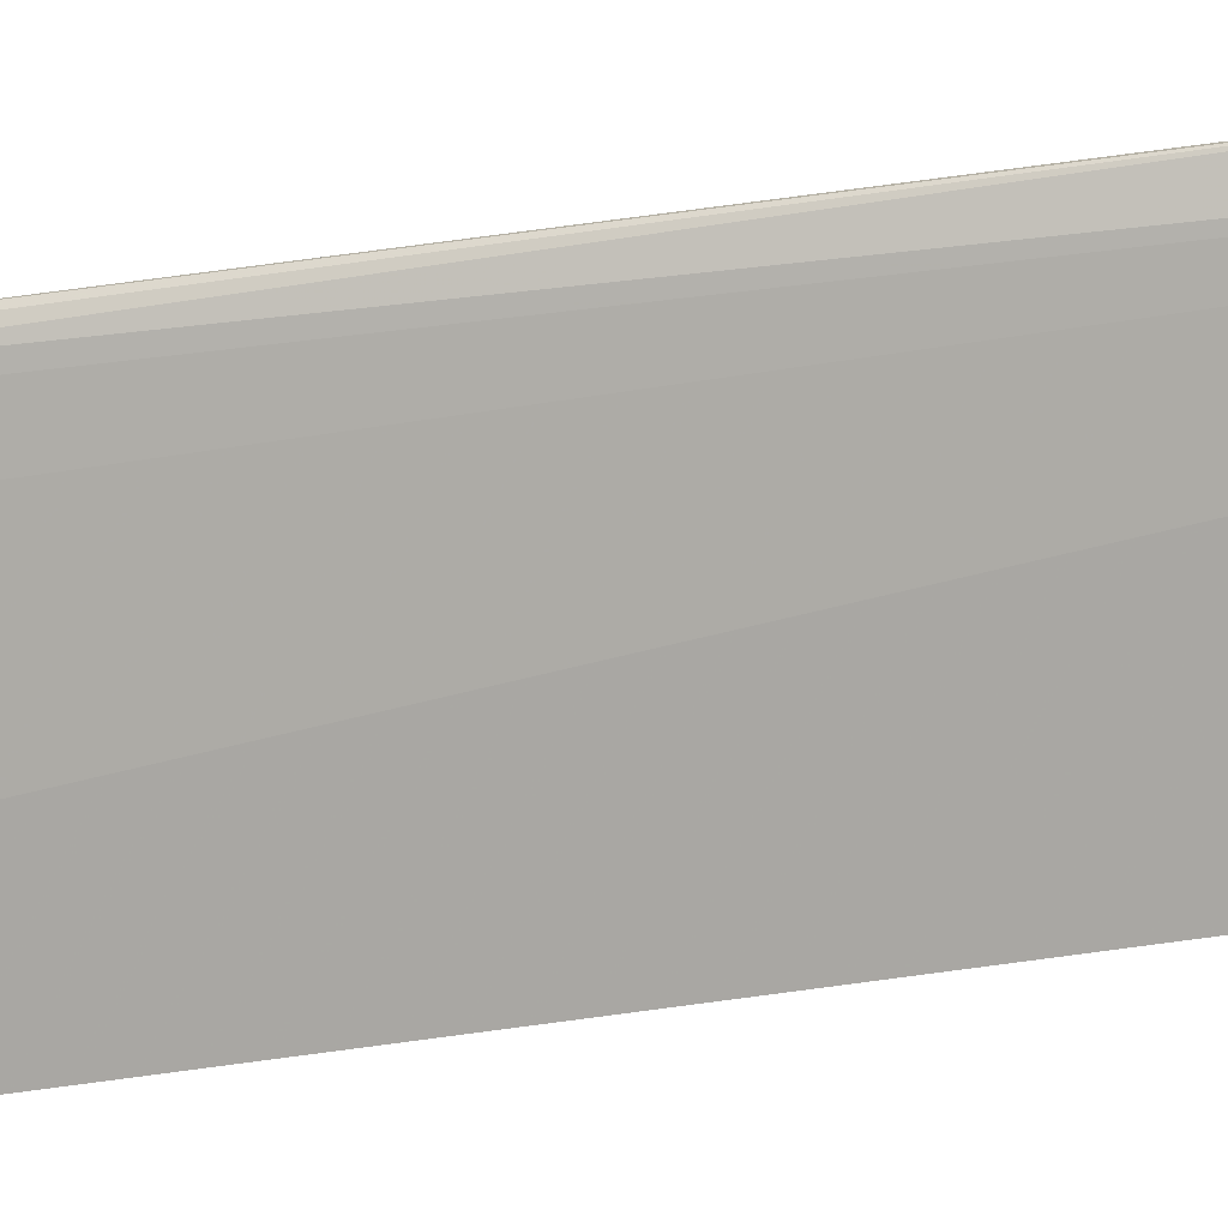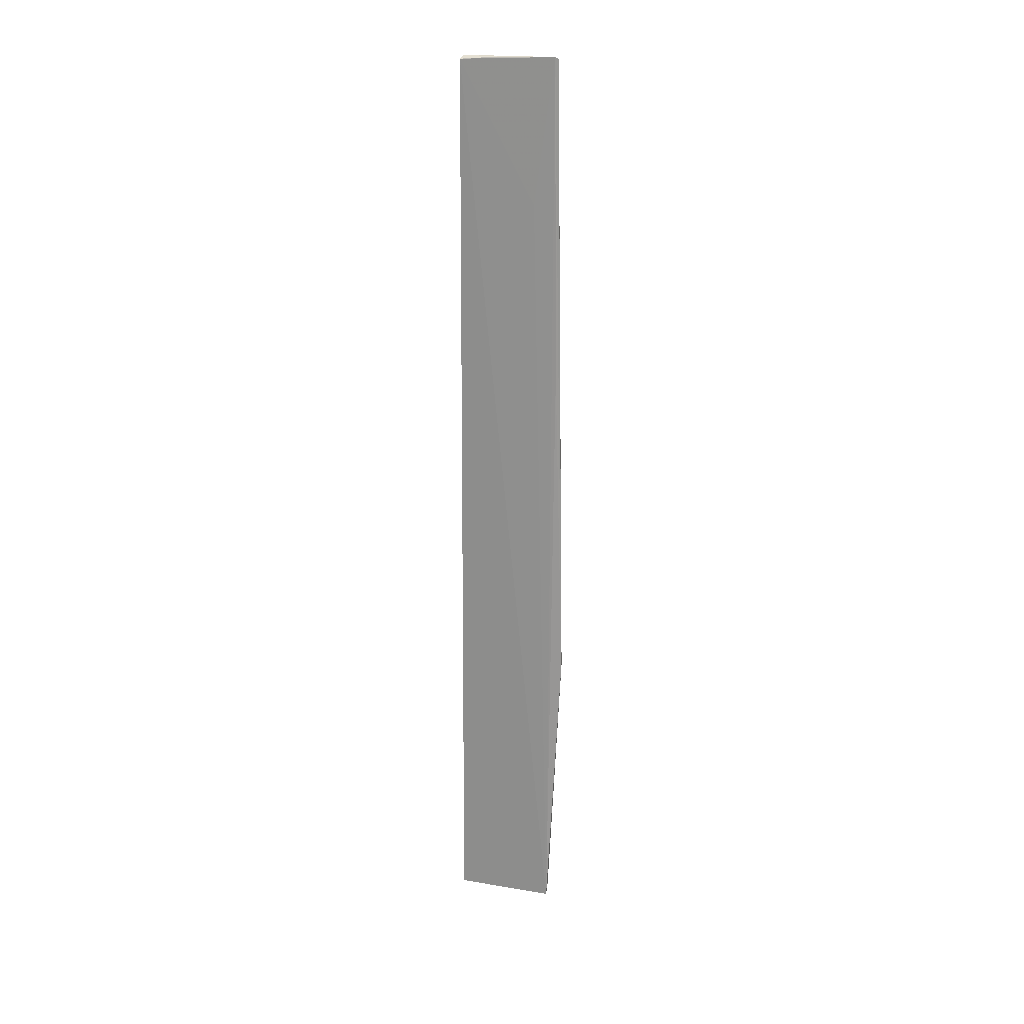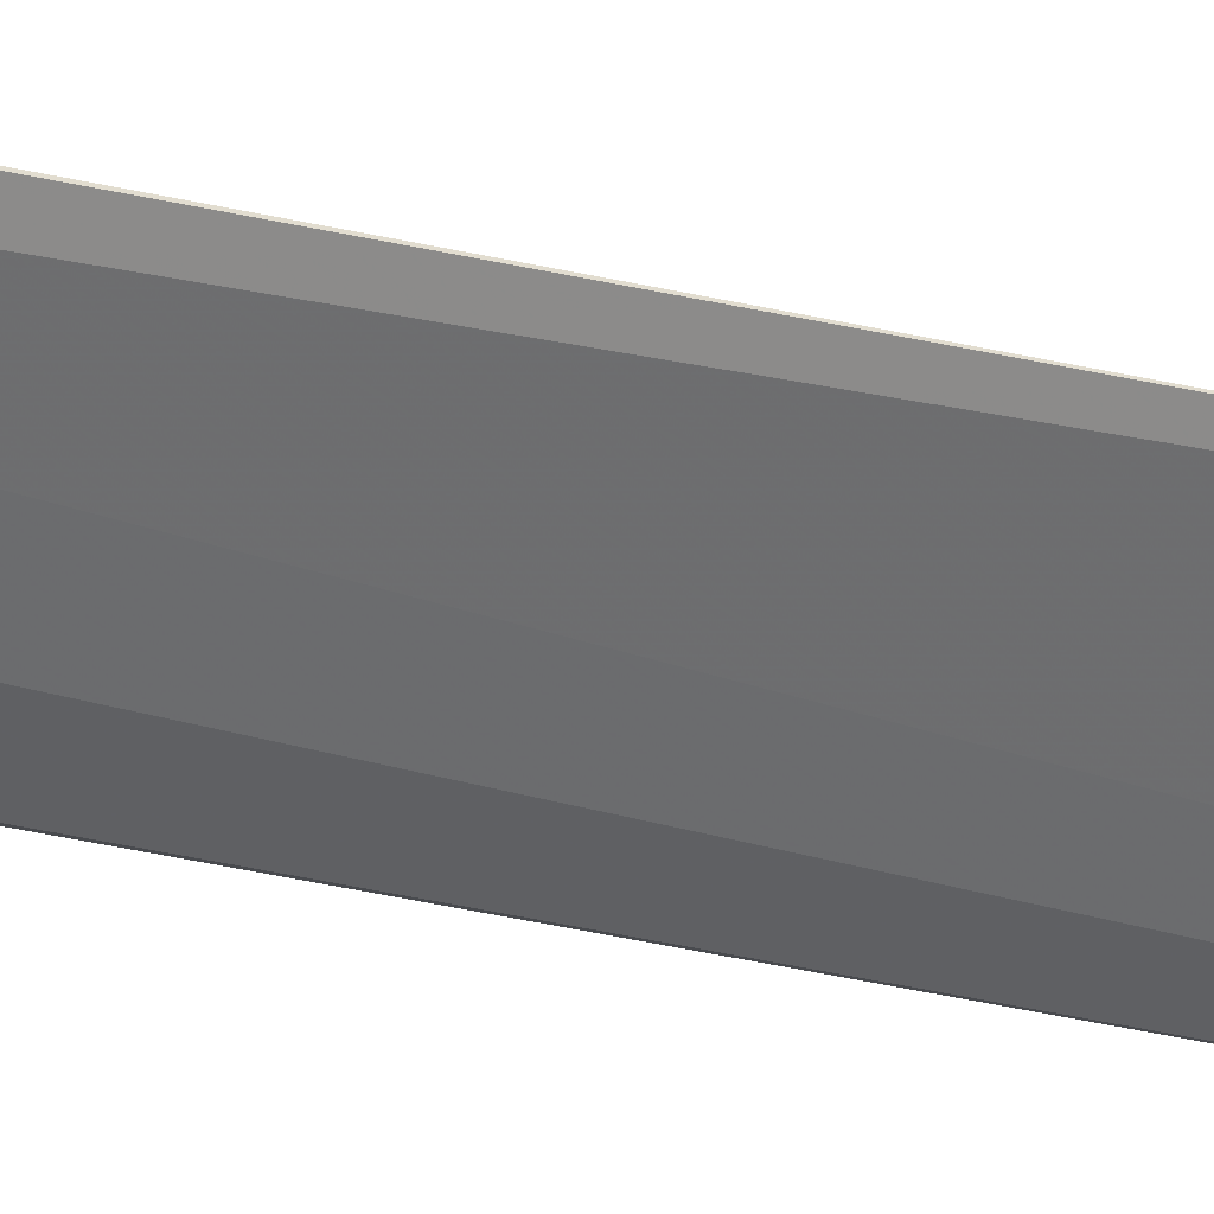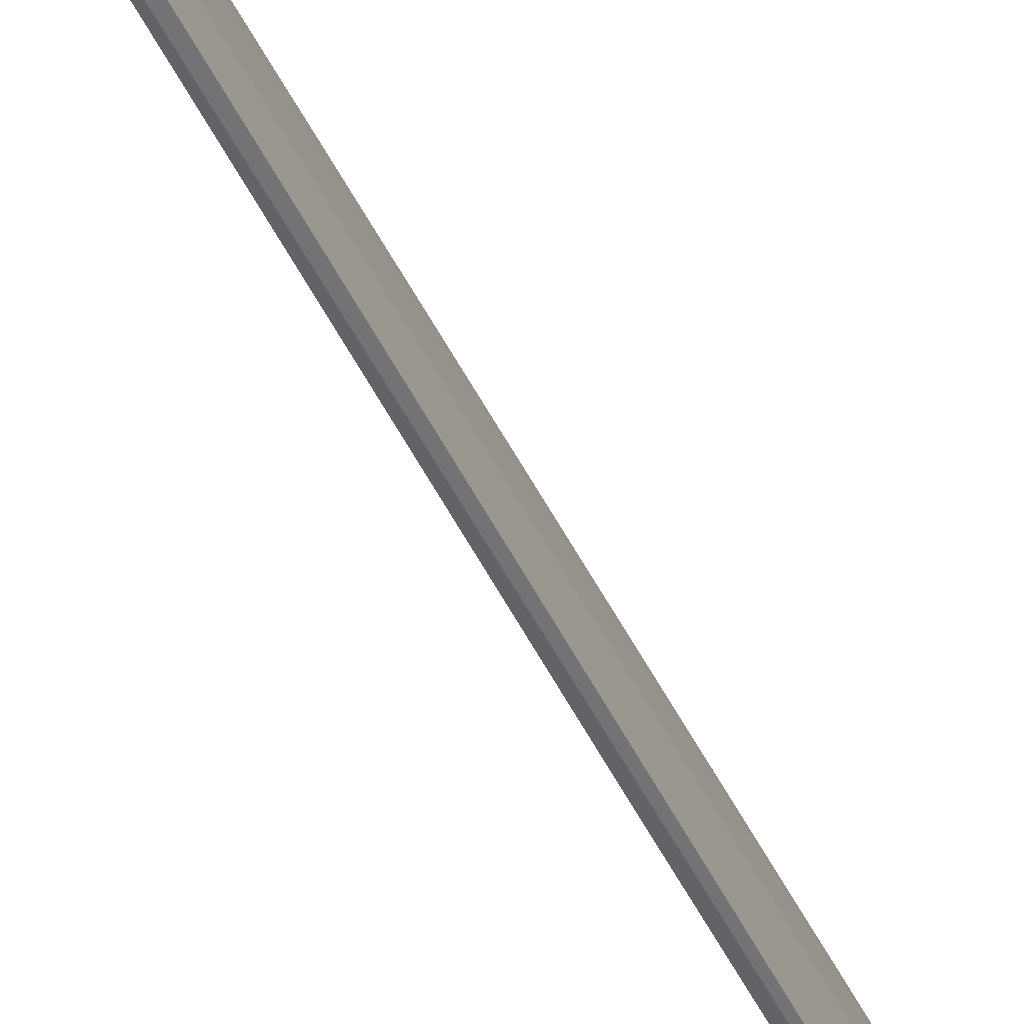
<metadata>
{"format":"obj","ext":"obj","renderer":"f3d","projection":"perspective","resolution":1024,"background":"white","views":[{"elev":15.4,"azim":-115.1,"up":"+Z"},{"elev":22.8,"azim":-74.6,"up":"+Y"},{"elev":31.2,"azim":108.1,"up":"+Z"},{"elev":-75.7,"azim":-149.5,"up":"+Z"}]}
</metadata>
<code>
v 0.01386 0.04467 0.09687
v 0.01333 -0.04317 0.0967
v 0.01366 0.04474 0.08807
v 0.01316 0.04444 0.08779
v 0.01249 -0.04413 0.09675
v 0.01227 -0.04391 0.08749
v 0.01367 0.04485 0.0966
v 0.01317 -0.01617 0.09797
v 0.0132 -0.03649 0.09145
v 0.01282 -0.04406 0.09657
v 0.01342 0.04473 0.09133
v 0.01336 0.03136 0.09477
v 0.01329 -0.01613 0.09796
v 0.01331 0.01454 0.09704
v 0.01261 -0.04383 0.08779
v 0.01318 -0.003411 0.08798
v 0.0132 -0.04323 0.09318
f 1 2 3
f 6 4 3
f 6 5 4
f 7 1 3
f 8 1 7
f 9 3 2
f 10 2 5
f 10 5 6
f 11 7 3
f 11 3 4
f 11 4 7
f 12 7 4
f 12 4 5
f 12 5 7
f 13 2 1
f 13 1 8
f 13 8 5
f 13 5 2
f 14 8 7
f 14 7 5
f 14 5 8
f 15 10 6
f 16 15 6
f 16 6 3
f 16 3 9
f 16 9 15
f 17 15 9
f 17 9 2
f 17 2 10
f 17 10 15

</code>
